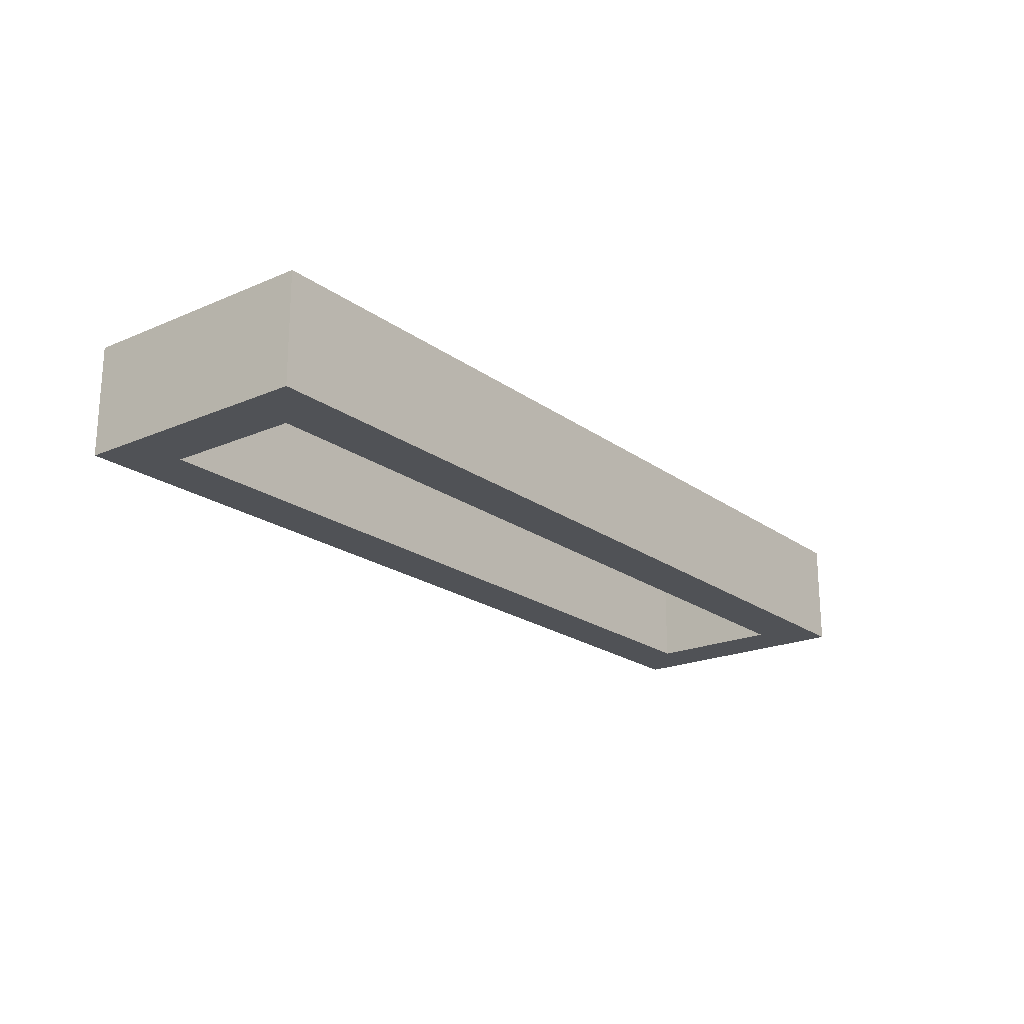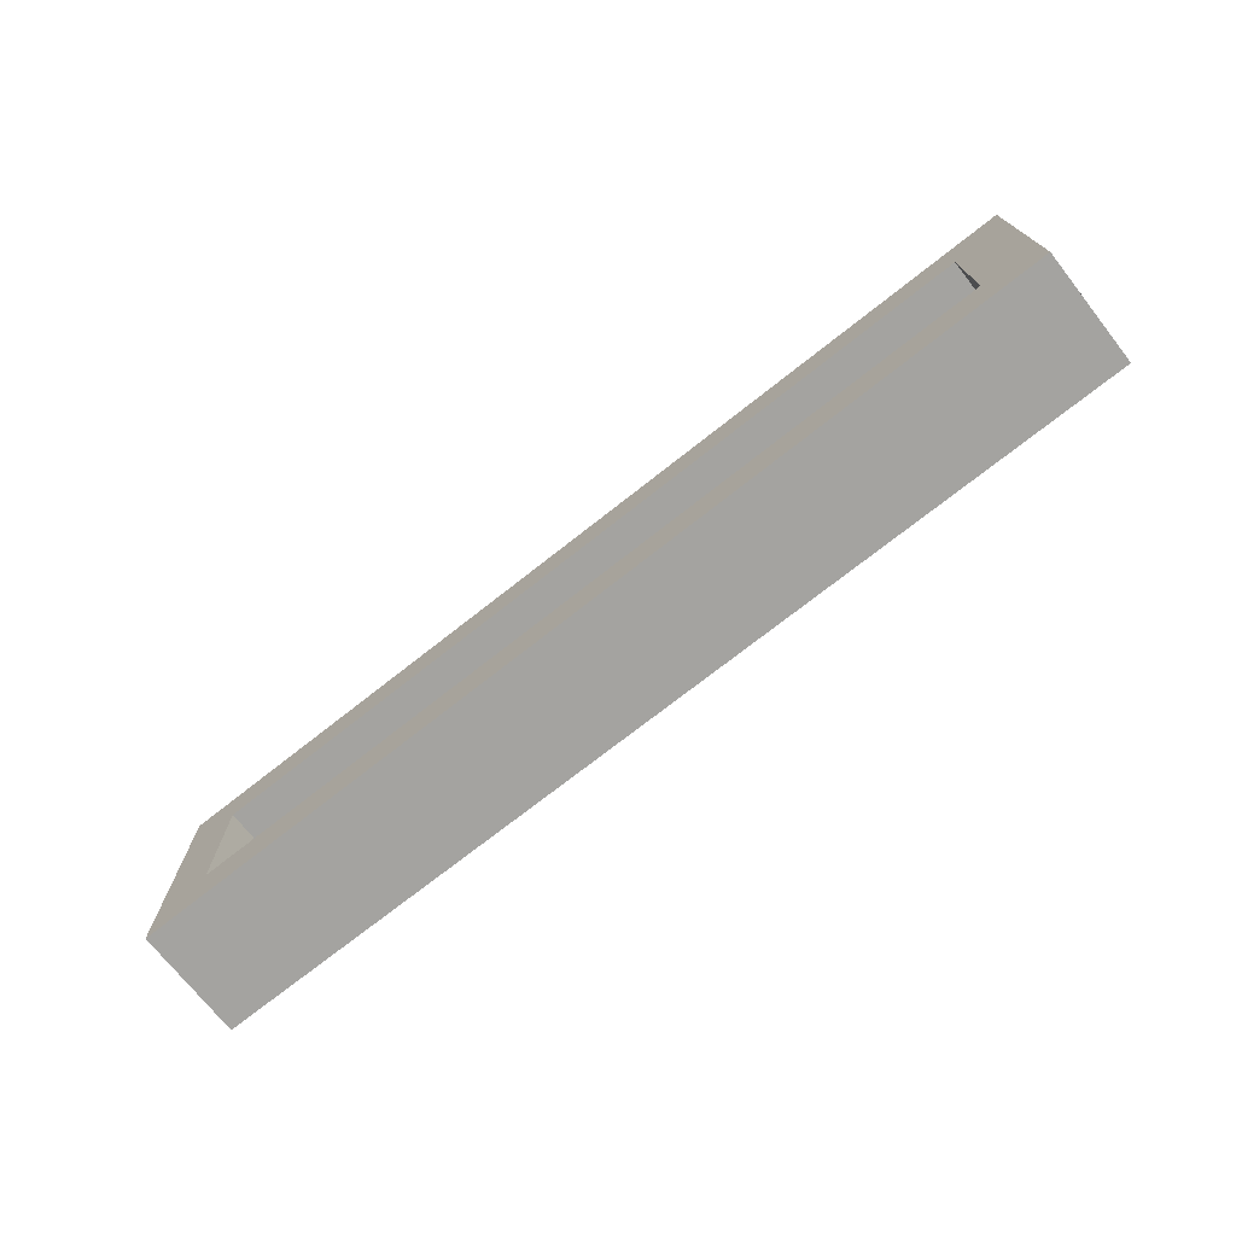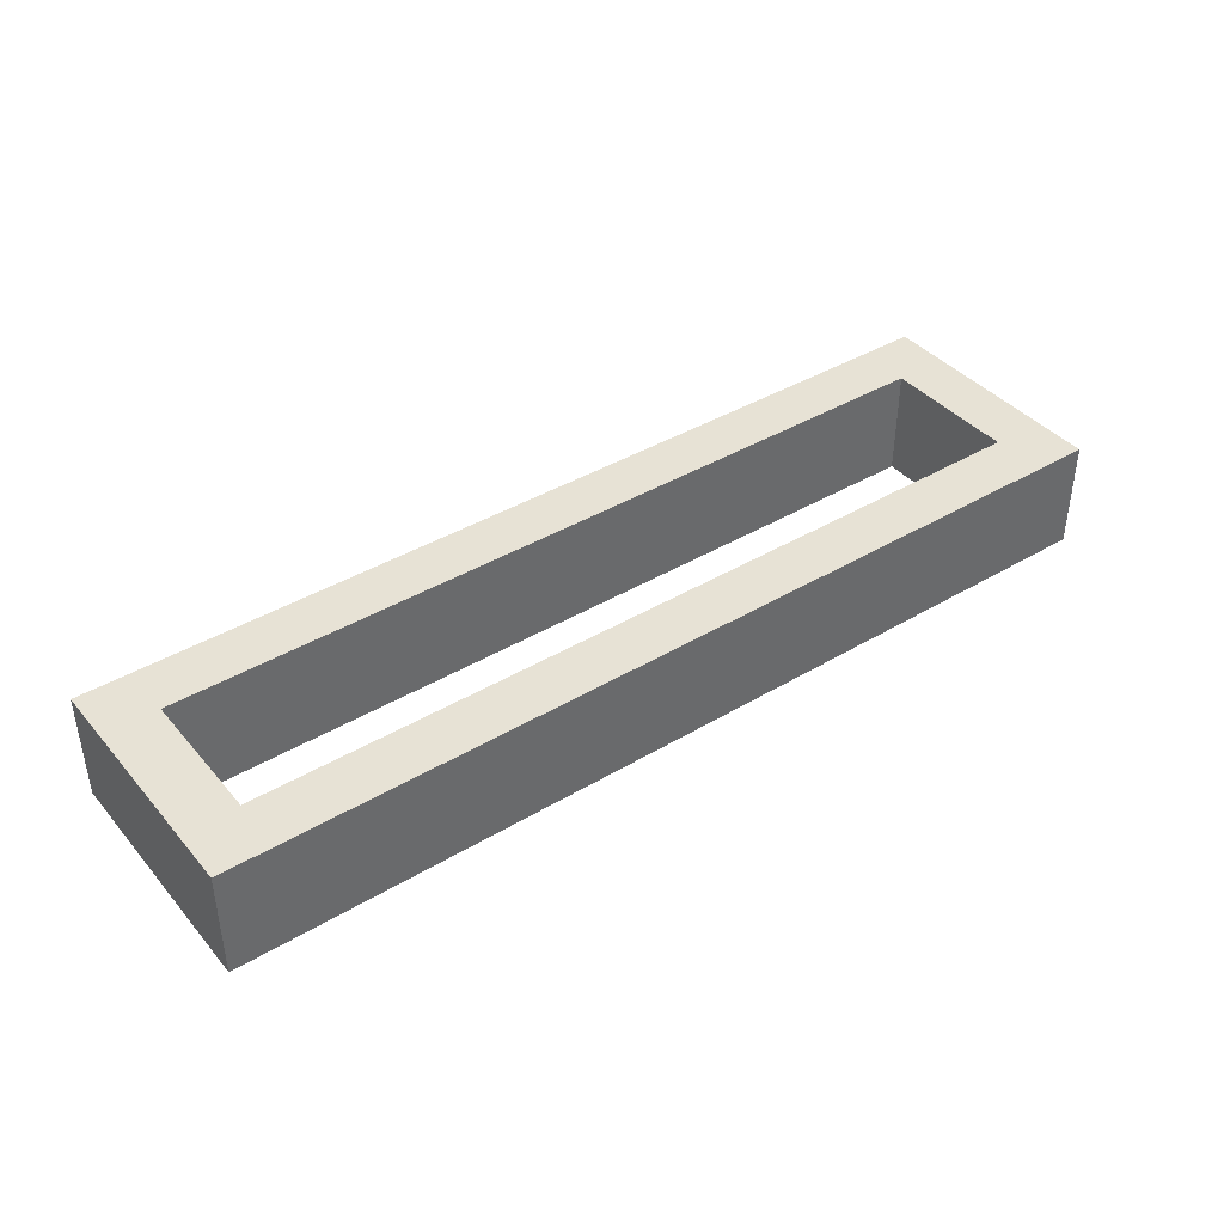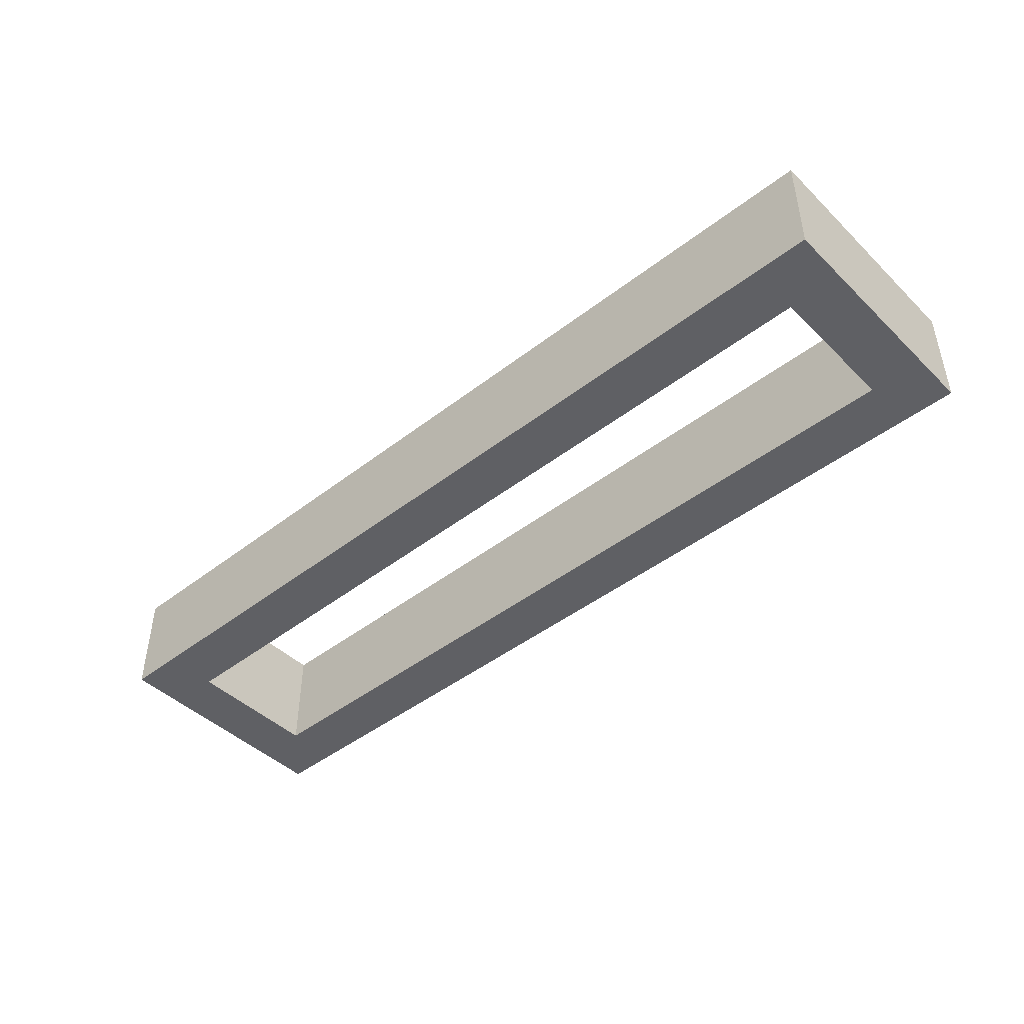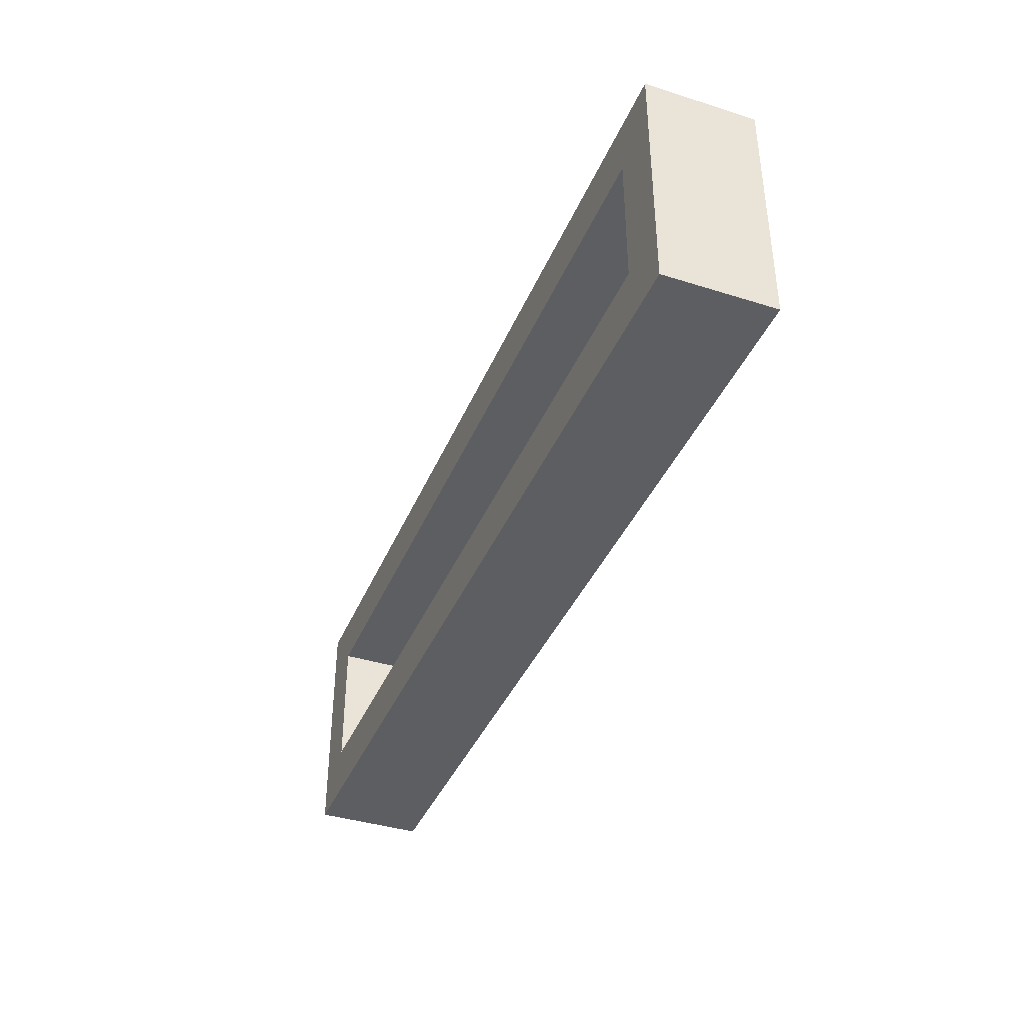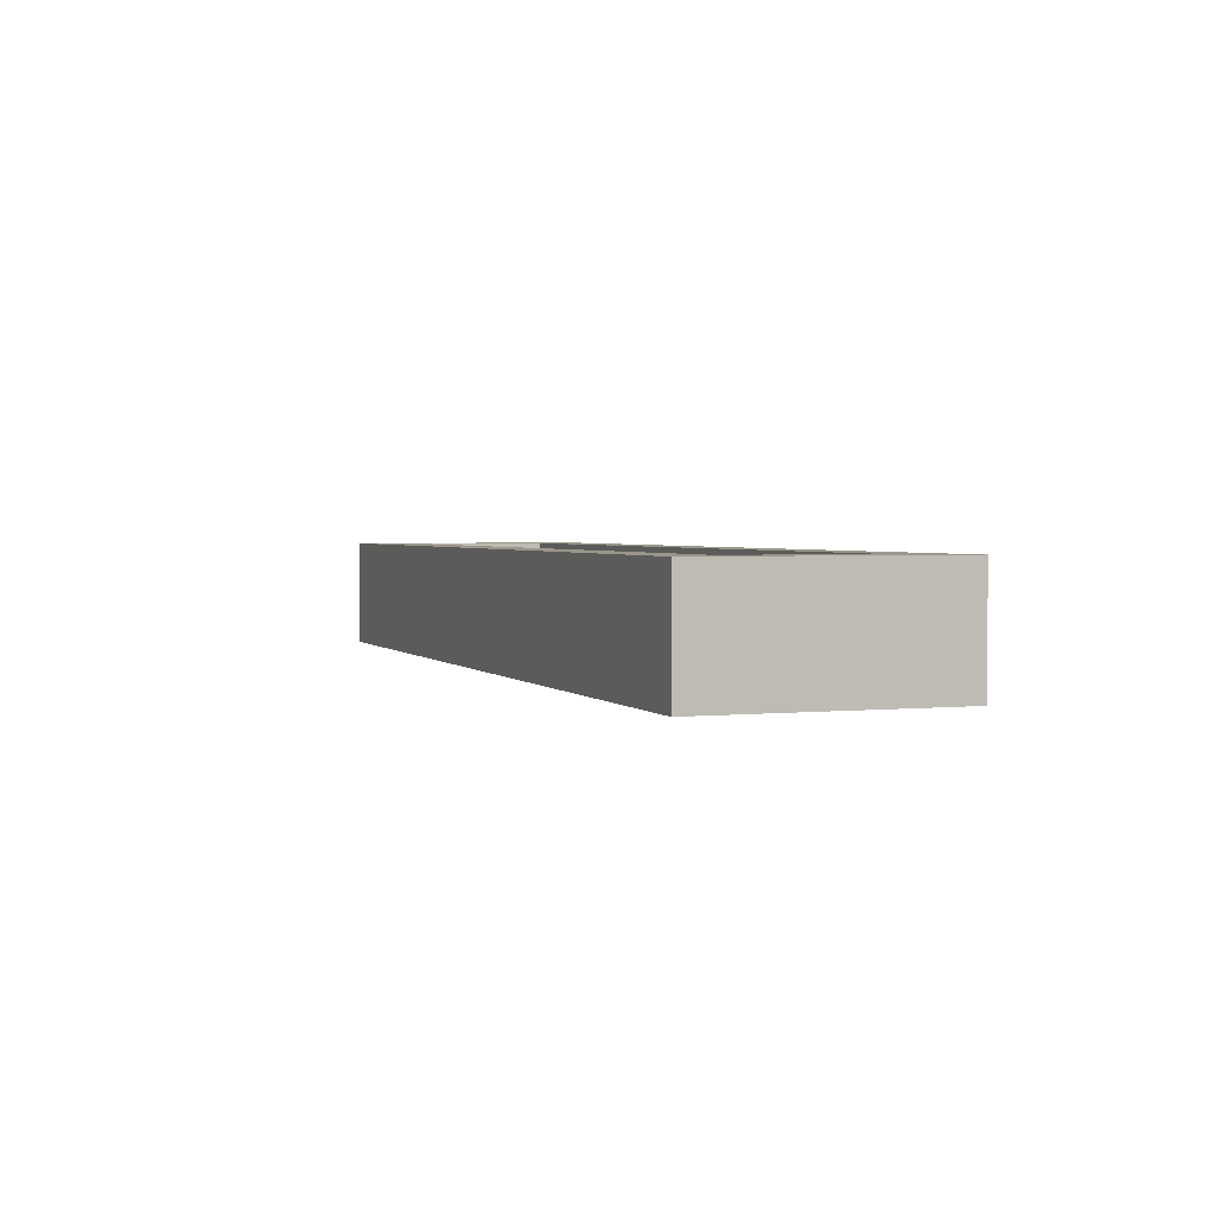
<metadata>
{"format":"obj","ext":"obj","renderer":"f3d","projection":"perspective","resolution":1024,"background":"white","views":[{"elev":-20.7,"azim":127.9,"up":"+Z"},{"elev":-72.9,"azim":-141.7,"up":"+Y"},{"elev":40.3,"azim":-36.3,"up":"+Z"},{"elev":-44.8,"azim":-138.0,"up":"+Z"},{"elev":-39.3,"azim":-111.4,"up":"+Y"},{"elev":2.4,"azim":-110.0,"up":"+Z"}]}
</metadata>
<code>
v -1370 -1055 80
v -1370 -1145 120
v -1370 -1055 120
v -1370 -1145 80
v -1350 -1125 120
v -1350 -1075 120
v -1050 -1075 120
v -1030 -1055 120
v -1030 -1145 120
v -1050 -1125 120
v -1030 -1055 80
v -1350 -1075 80
v -1350 -1125 80
v -1050 -1125 80
v -1030 -1145 80
v -1050 -1075 80
f 1 2 3
f 1 4 2
f 3 2 5
f 6 3 5
f 8 3 7
f 3 6 7
f 7 10 9
f 8 7 9
f 5 2 9
f 10 5 9
f 8 11 1
f 3 8 1
f 4 1 12
f 13 4 12
f 15 4 14
f 4 13 14
f 14 16 11
f 15 14 11
f 12 1 11
f 16 12 11
f 4 15 9
f 4 9 2
f 15 11 8
f 15 8 9
f 12 16 7
f 12 7 6
f 16 14 10
f 16 10 7
f 14 13 5
f 14 5 10
f 13 12 6
f 13 6 5

</code>
